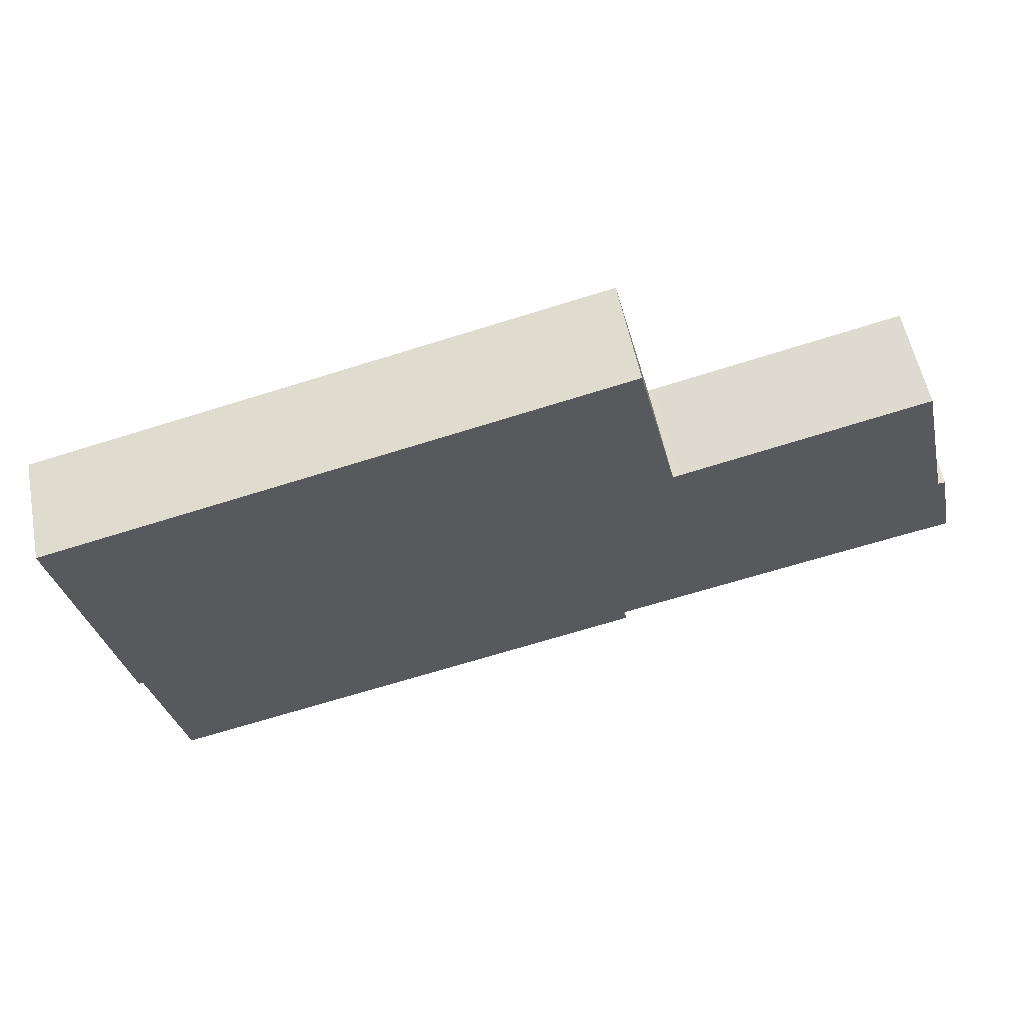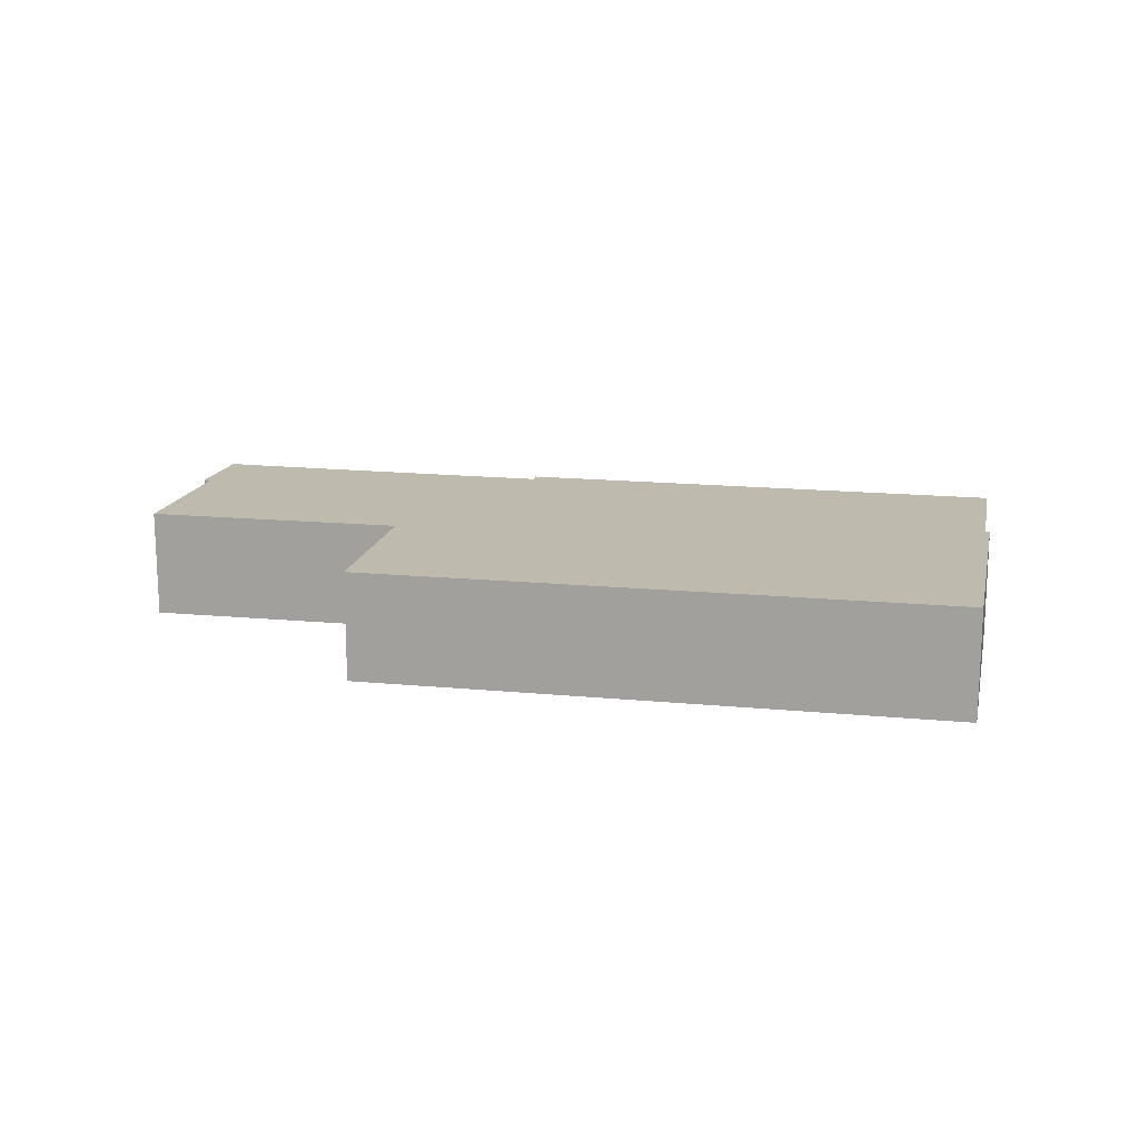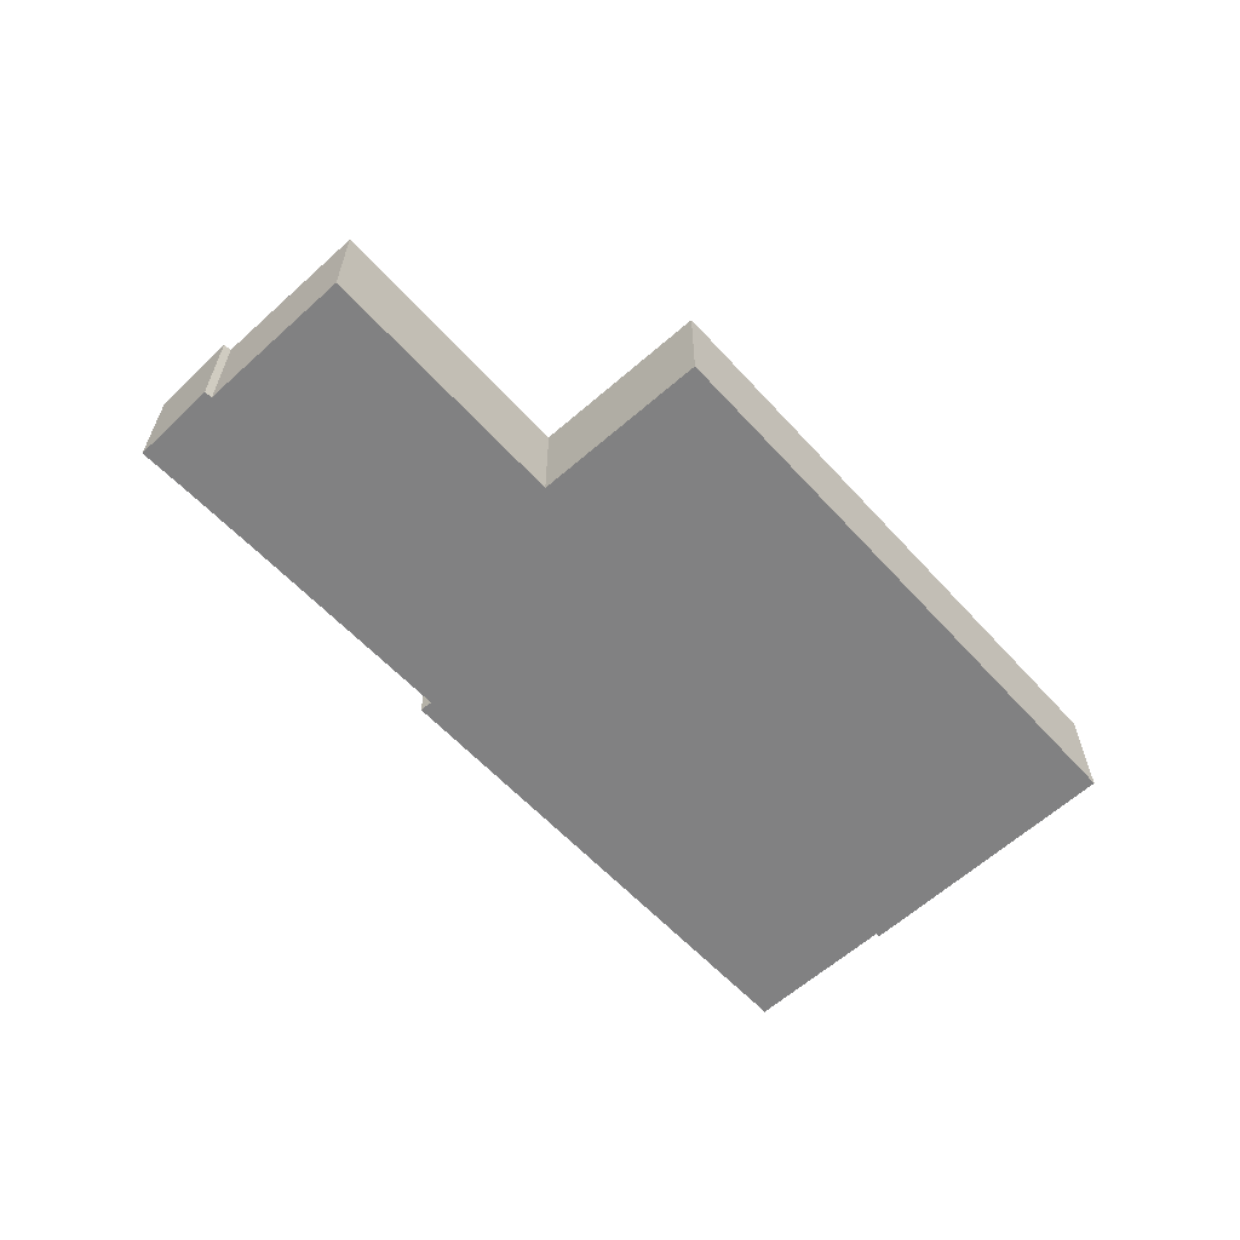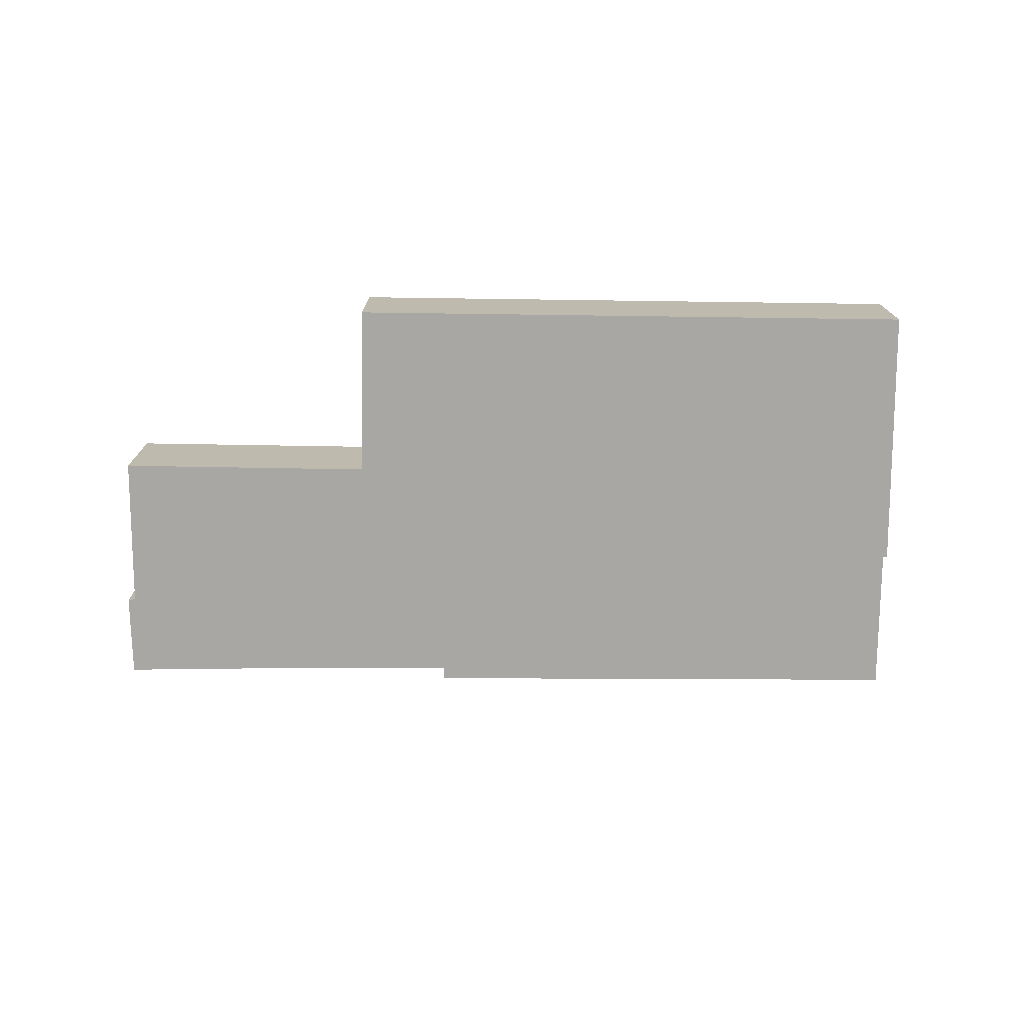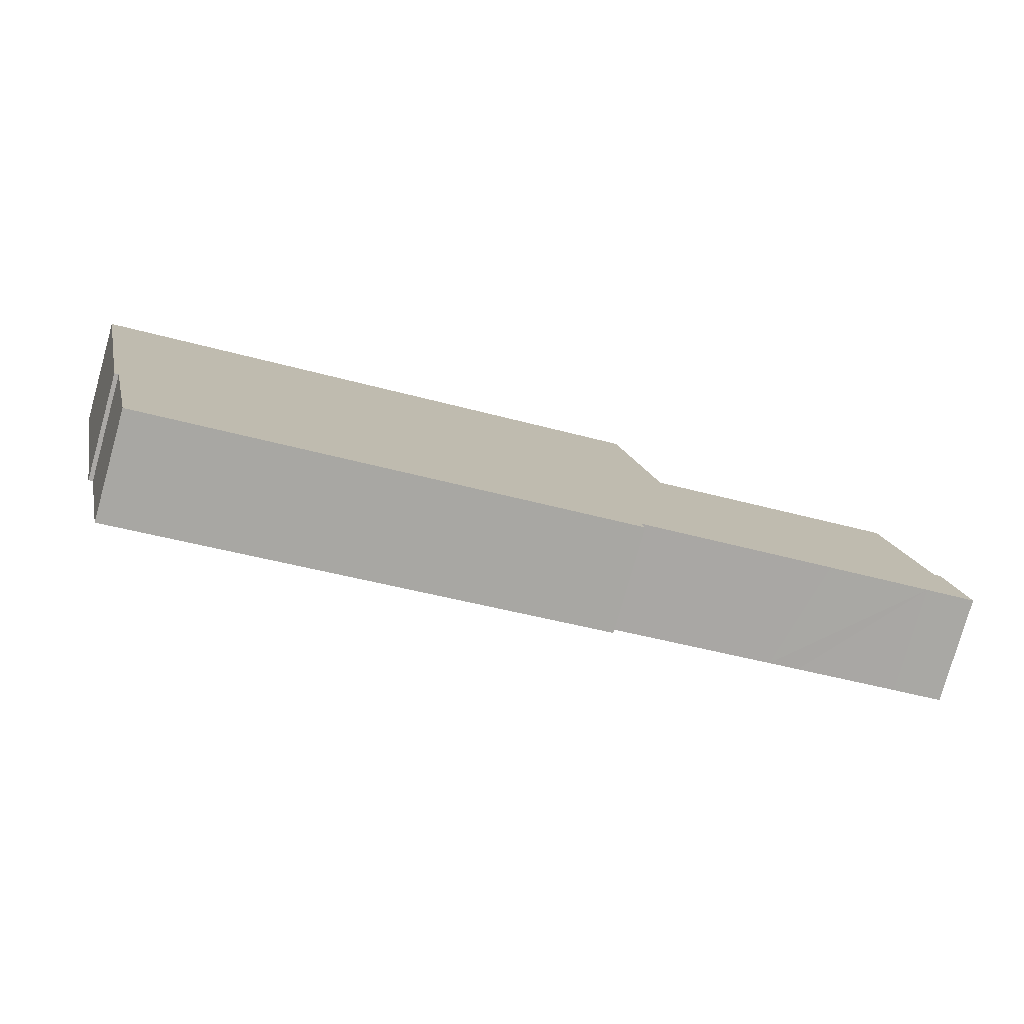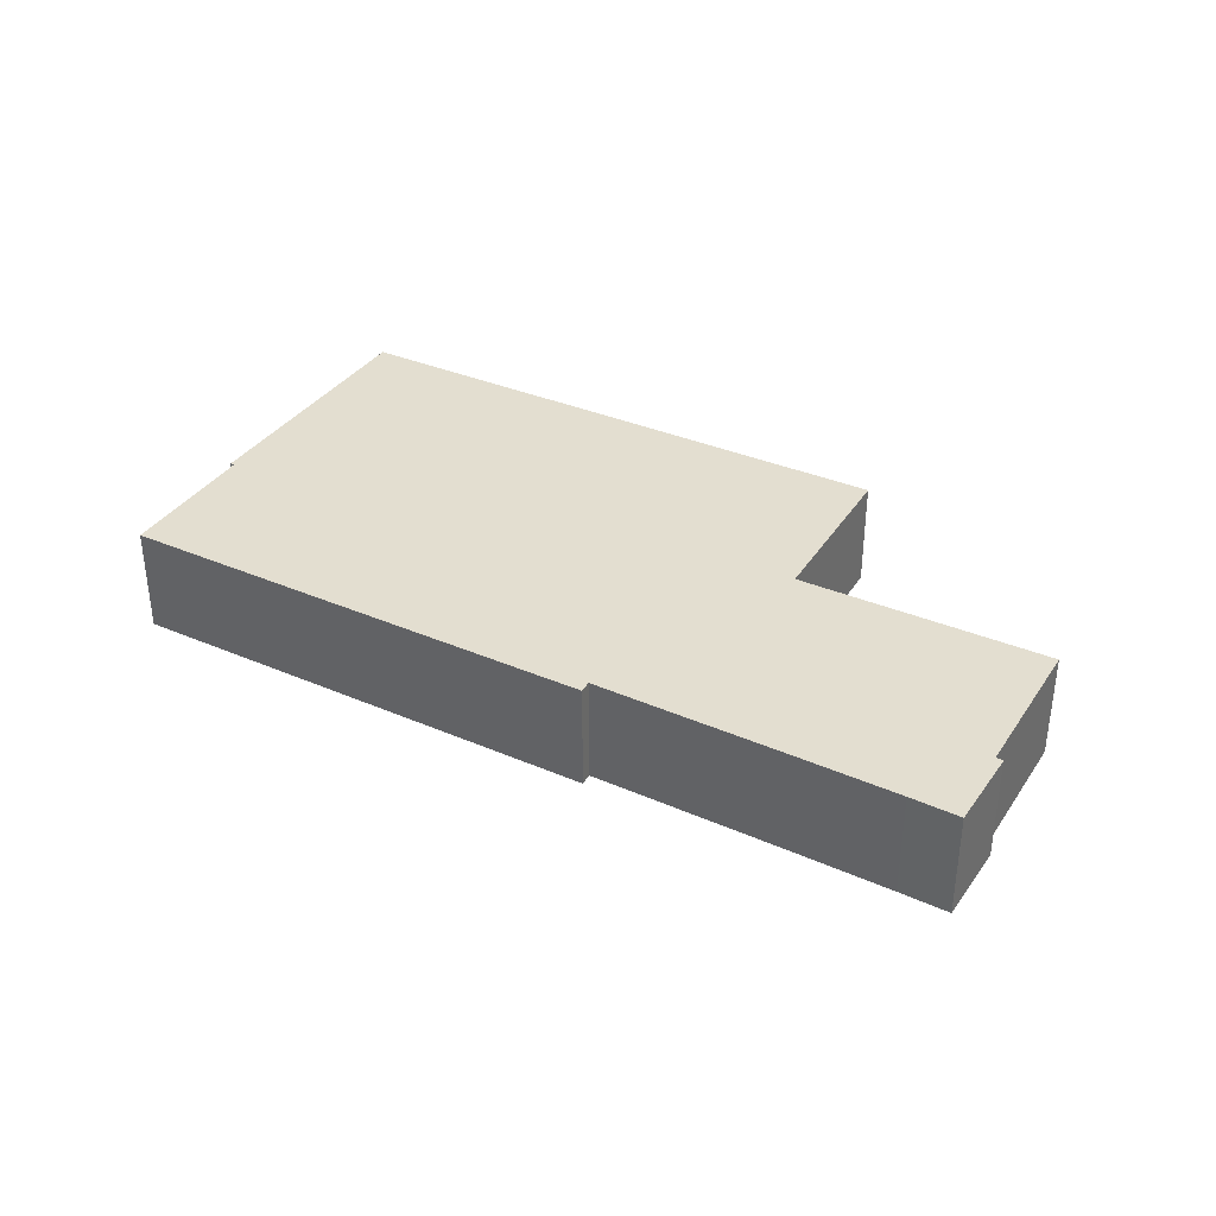
<metadata>
{"format":"obj","ext":"obj","renderer":"f3d","projection":"perspective","resolution":1024,"background":"white","views":[{"elev":56.8,"azim":168.8,"up":"+Z"},{"elev":15.6,"azim":24.3,"up":"+Y"},{"elev":-60.4,"azim":-35.0,"up":"+Y"},{"elev":-74.4,"azim":12.1,"up":"+Y"},{"elev":-77.8,"azim":164.3,"up":"+Z"},{"elev":35.9,"azim":-138.1,"up":"+Y"}]}
</metadata>
<code>
v  0.368 2.463 1.903
v  1.149 2.463 -0.222
v  0 2.463 1.508e-16
v  3.527 2.463 -0.711
v  0.541 2.463 1.89
v  0.785 2.463 2.991
v  4.218 2.463 -0.857
v  5.879 2.463 -1.207
v  1.319 2.463 5.401
v  8.019 2.463 -1.658
v  18.92 2.463 -4.343
v  7.939 2.463 -1.94
v  6.998 2.463 4.086
v  7.15 2.463 4.051
v  8.082 2.463 7.992
v  19.1 2.463 -4.383
v  19.83 2.463 -1.059
v  21.19 2.463 4.997
v  19.93 2.463 -1.077
v  20.77 2.463 2.991
v  0.368 -1.165e-16 1.903
v  0.541 -1.157e-16 1.89
v  1.319 -3.307e-16 5.401
v  6.998 -2.502e-16 4.086
v  7.15 -2.481e-16 4.051
v  8.082 -4.894e-16 7.992
v  21.19 -3.06e-16 4.997
v  0.785 -1.831e-16 2.991
v  7.939 1.188e-16 -1.94
v  8.019 1.015e-16 -1.658
v  0 0 0
v  20.77 -1.831e-16 2.991
v  19.93 6.595e-17 -1.077
v  19.83 6.484e-17 -1.059
v  19.1 2.684e-16 -4.383
v  18.92 2.659e-16 -4.343
v  5.879 7.391e-17 -1.207
v  4.218 5.248e-17 -0.857
v  3.527 4.354e-17 -0.711
v  1.149 1.359e-17 -0.222
g defaultobject
f 1 2 3
f 2 1 4
f 4 1 5
f 4 5 6
f 4 6 7
f 7 6 8
f 8 6 9
f 8 9 10
f 10 11 12
f 11 10 9
f 11 9 13
f 11 13 14
f 11 14 15
f 11 15 16
f 16 15 17
f 17 15 18
f 17 18 19
f 19 18 20
f 21 5 1
f 5 21 22
f 23 13 9
f 13 23 24
f 13 24 14
f 14 24 25
f 26 18 15
f 18 26 27
f 22 6 5
f 6 22 9
f 9 22 23
f 23 22 28
f 25 15 14
f 15 25 26
f 29 10 12
f 10 29 30
f 31 1 3
f 1 31 21
f 27 20 18
f 20 27 19
f 19 27 32
f 19 32 33
f 34 16 17
f 16 34 35
f 33 17 19
f 17 33 34
f 35 11 16
f 11 35 12
f 12 35 29
f 29 35 36
f 30 8 10
f 8 30 37
f 8 37 7
f 7 37 38
f 7 38 4
f 4 38 2
f 2 38 39
f 2 39 40
f 2 40 3
f 3 40 31
f 25 30 26
f 30 25 37
f 37 25 24
f 37 24 23
f 37 23 38
f 38 23 39
f 39 23 40
f 40 23 28
f 40 28 22
f 40 22 31
f 31 22 21
f 26 32 27
f 32 26 33
f 33 26 34
f 34 26 35
f 35 26 36
f 36 26 30
f 36 30 29

</code>
